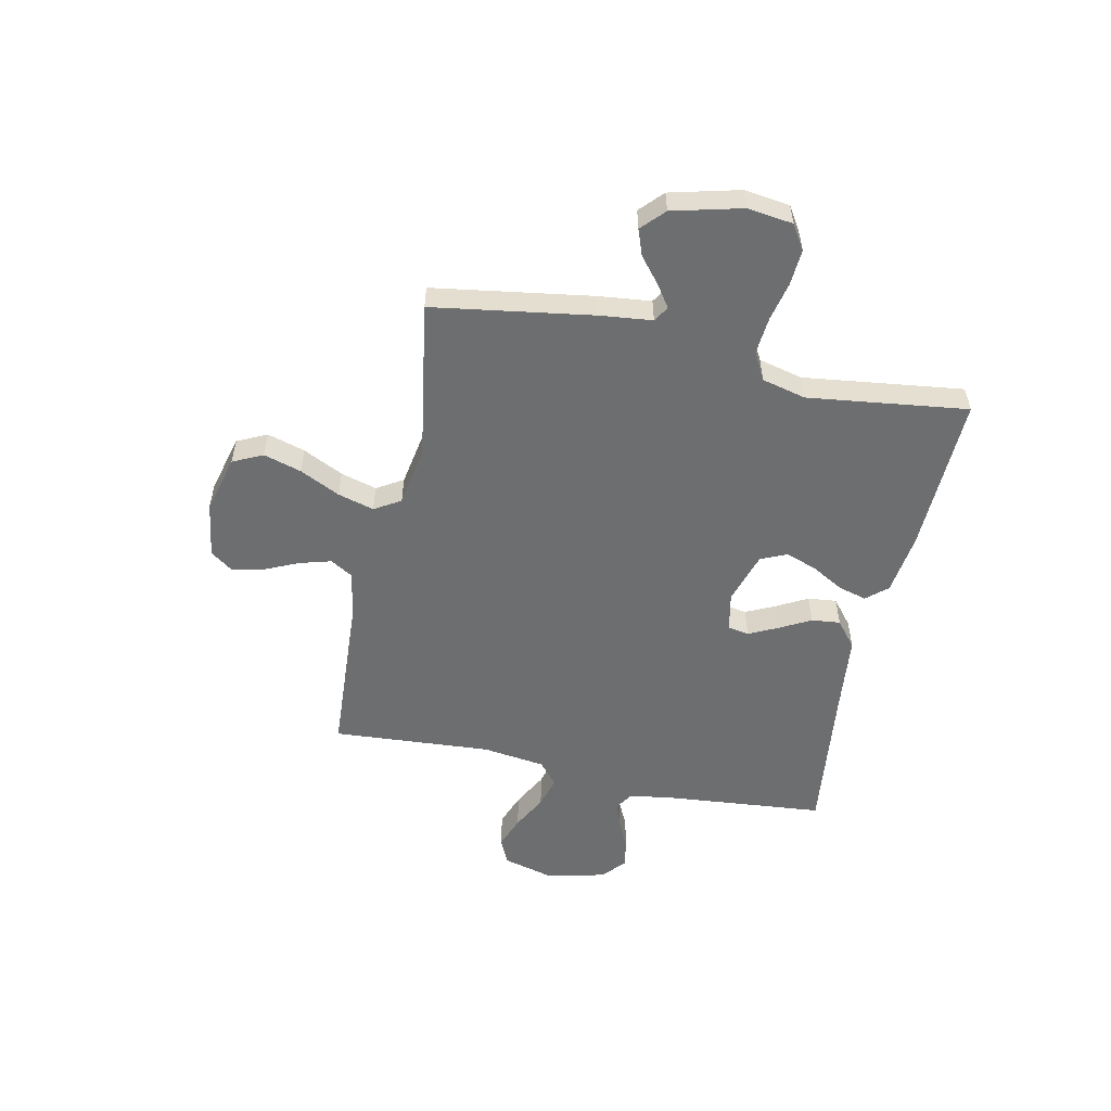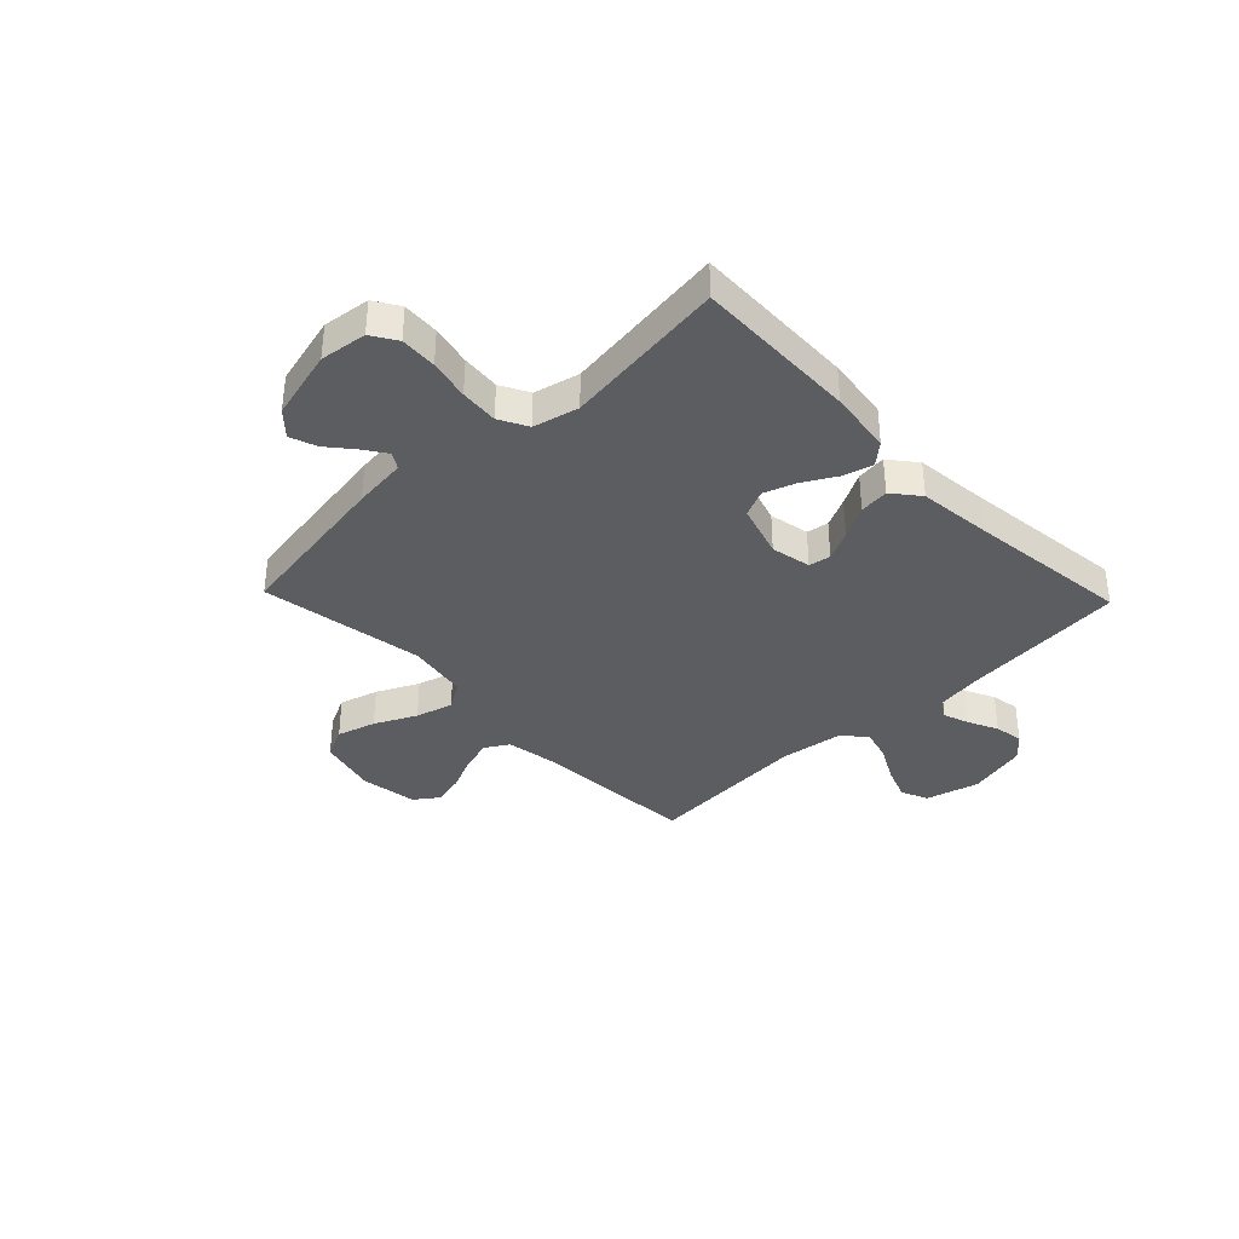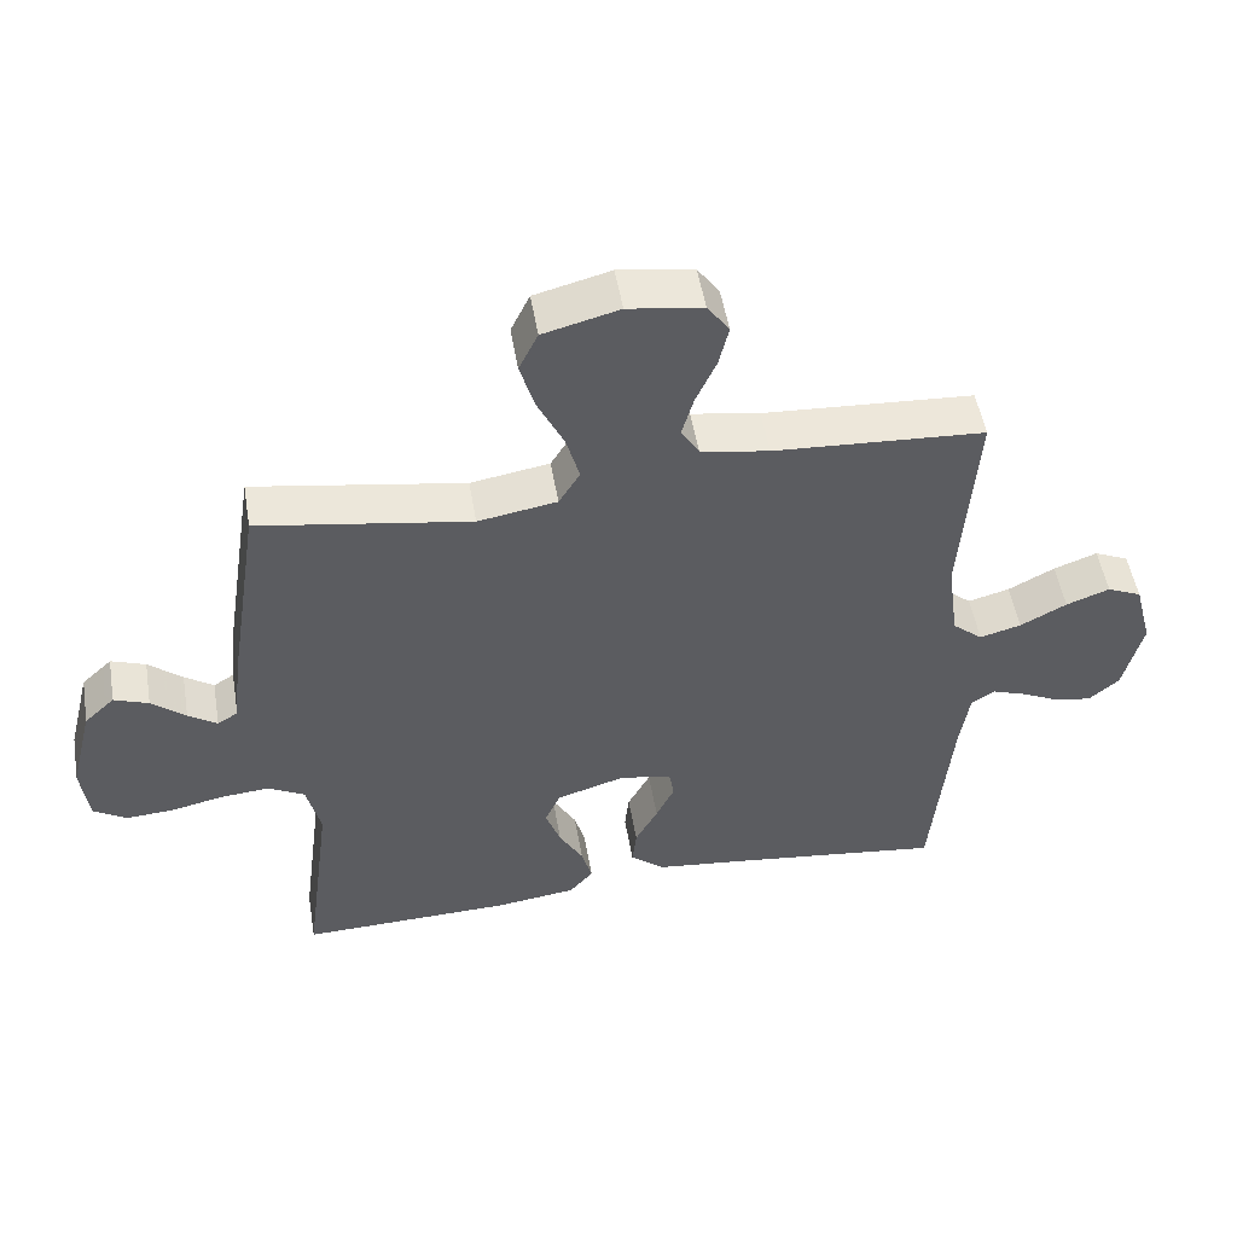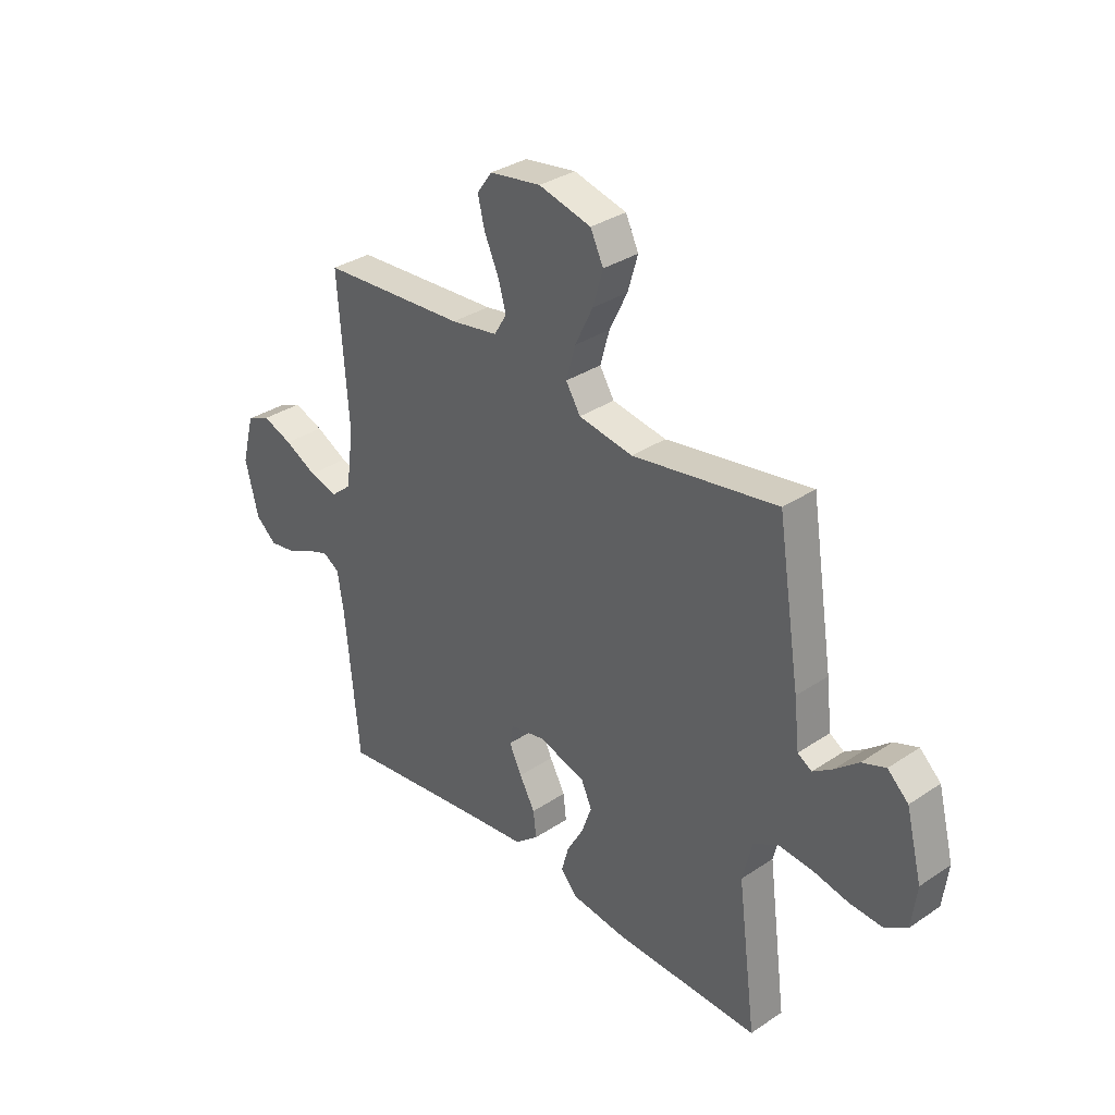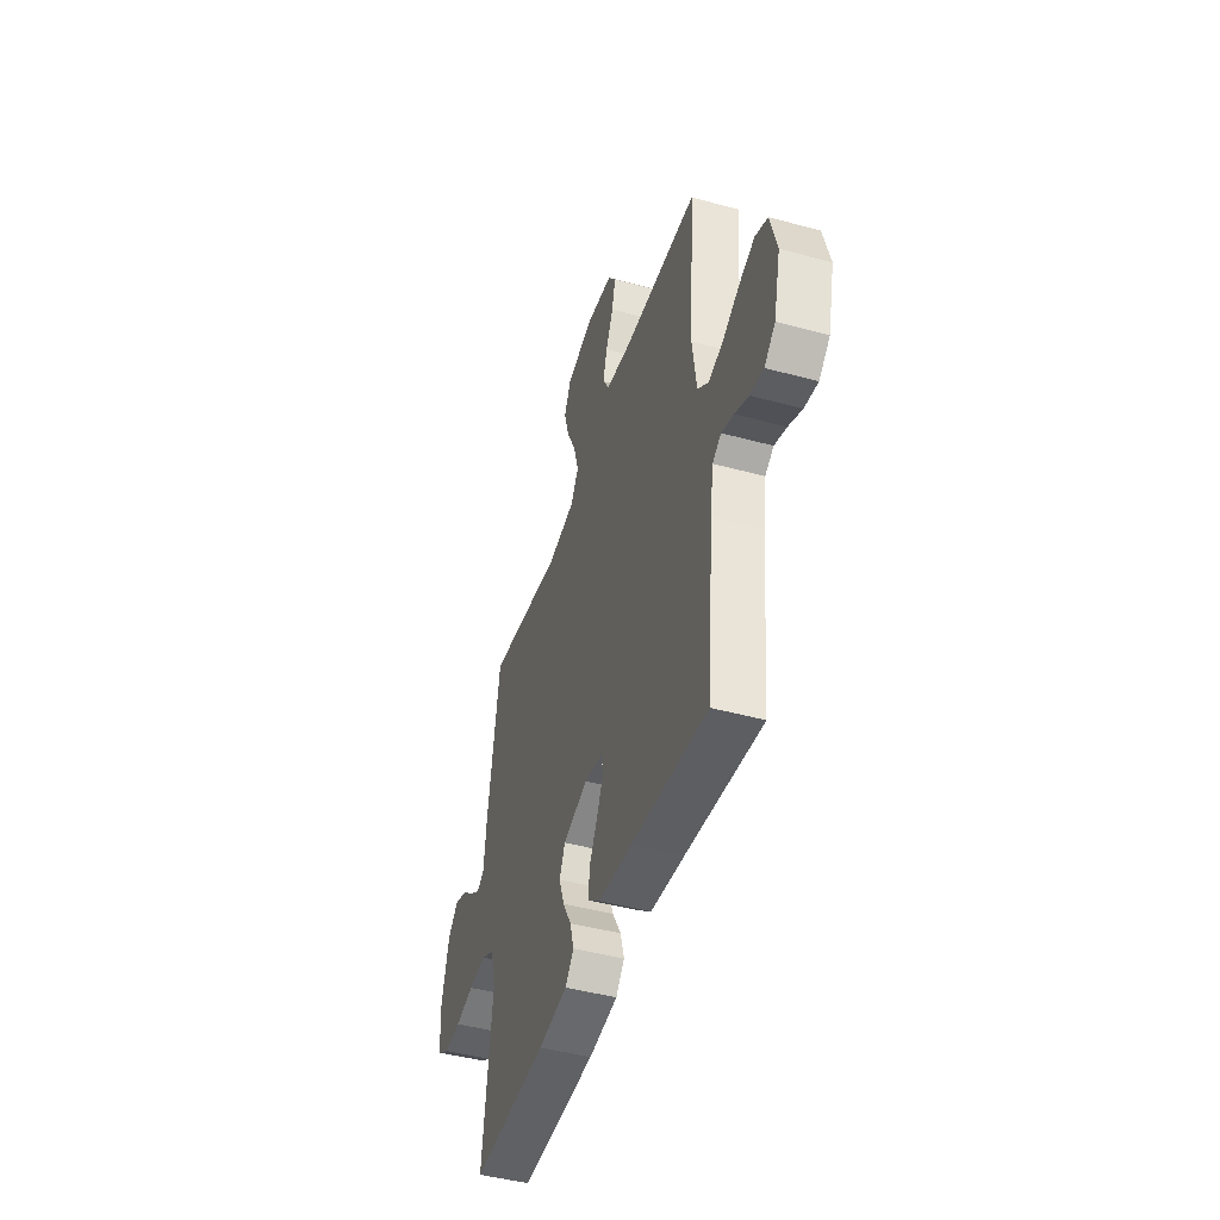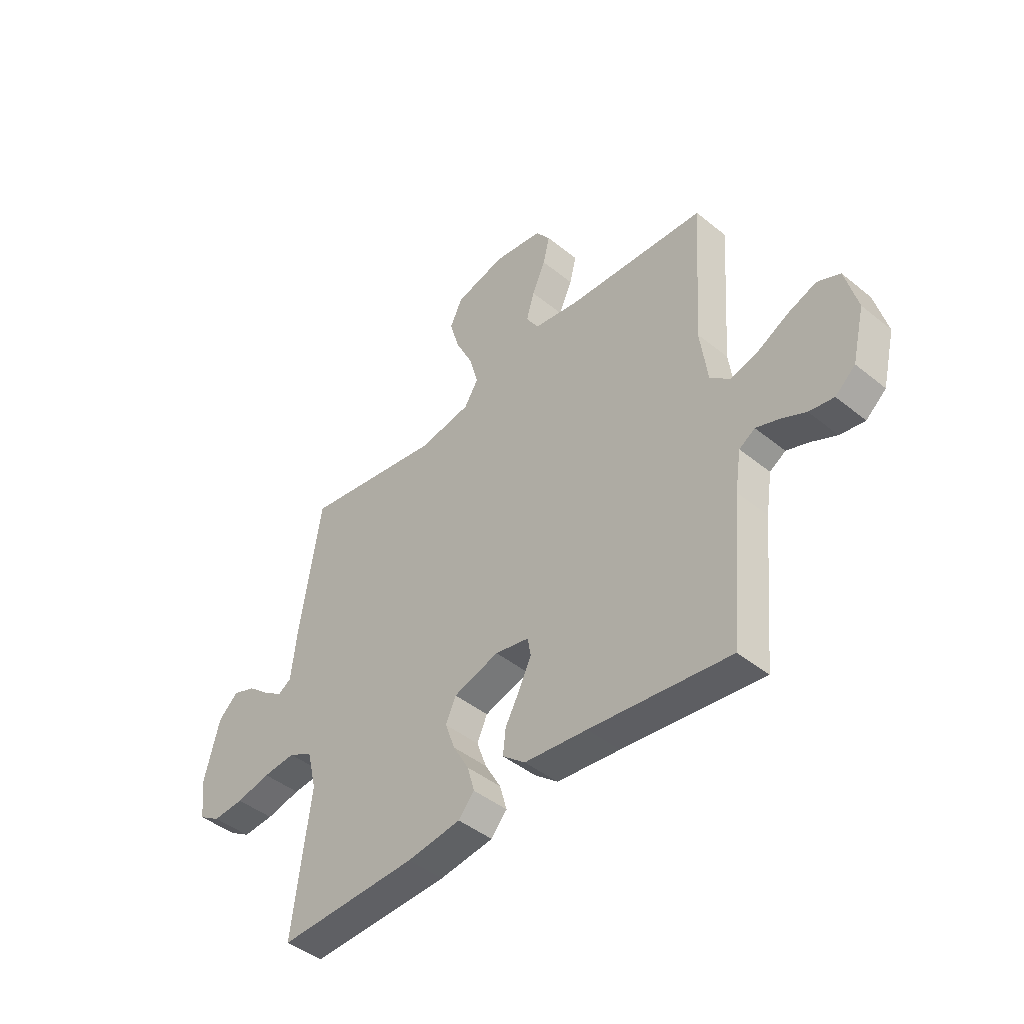
<metadata>
{"format":"obj","ext":"obj","renderer":"f3d","projection":"perspective","resolution":1024,"background":"white","views":[{"elev":-54.2,"azim":77.9,"up":"+Y"},{"elev":-36.7,"azim":133.8,"up":"+Y"},{"elev":51.2,"azim":170.4,"up":"+Z"},{"elev":33.3,"azim":47.4,"up":"+Z"},{"elev":-45.5,"azim":-107.4,"up":"+Z"},{"elev":-44.4,"azim":-133.4,"up":"+Z"}]}
</metadata>
<code>
v 0.5 0.07 -0.5
v 0.2 0.07 -0.492
v 0.084 0.07 -0.477
v 0.05 0.07 -0.438
v 0.065 0.07 -0.384
v 0.099 0.07 -0.324
v 0.12 0.07 -0.265
v 0.098 0.07 -0.216
v 0 0.07 -0.186
v -0.073 0.07 -0.201
v -0.08 0.07 -0.241
v -0.054 0.07 -0.295
v -0.022 0.07 -0.354
v -0.016 0.07 -0.408
v -0.065 0.07 -0.448
v -0.2 0.07 -0.463
v -0.5 0.07 -0.5
v -0.528 0.07 -0.2
v -0.541 0.07 -0.116
v -0.575 0.07 -0.095
v -0.623 0.07 -0.112
v -0.677 0.07 -0.138
v -0.73 0.07 -0.147
v -0.773 0.07 -0.11
v -0.8 0.07 0
v -0.774 0.07 0.098
v -0.725 0.07 0.12
v -0.663 0.07 0.097
v -0.597 0.07 0.062
v -0.538 0.07 0.046
v -0.495 0.07 0.082
v -0.479 0.07 0.2
v -0.5 0.07 0.5
v -0.2 0.07 0.518
v -0.103 0.07 0.534
v -0.077 0.07 0.577
v -0.094 0.07 0.636
v -0.123 0.07 0.7
v -0.137 0.07 0.759
v -0.106 0.07 0.802
v 0 0.07 0.818
v 0.108 0.07 0.79
v 0.135 0.07 0.734
v 0.114 0.07 0.663
v 0.077 0.07 0.587
v 0.058 0.07 0.519
v 0.088 0.07 0.47
v 0.2 0.07 0.451
v 0.5 0.07 0.5
v 0.547 0.07 0.2
v 0.558 0.07 0.102
v 0.587 0.07 0.084
v 0.628 0.07 0.112
v 0.676 0.07 0.152
v 0.725 0.07 0.17
v 0.768 0.07 0.13
v 0.801 0.07 0
v 0.79 0.07 -0.086
v 0.744 0.07 -0.115
v 0.677 0.07 -0.111
v 0.603 0.07 -0.095
v 0.533 0.07 -0.089
v 0.481 0.07 -0.117
v 0.461 0.07 -0.2
v 0.5 0 -0.5
v 0.2 0 -0.492
v 0.084 0 -0.477
v 0.05 0 -0.438
v 0.065 0 -0.384
v 0.099 0 -0.324
v 0.12 0 -0.265
v 0.098 0 -0.216
v 0 0 -0.186
v -0.073 0 -0.201
v -0.08 0 -0.241
v -0.054 0 -0.295
v -0.022 0 -0.354
v -0.016 0 -0.408
v -0.065 0 -0.448
v -0.2 0 -0.463
v -0.5 0 -0.5
v -0.528 0 -0.2
v -0.541 0 -0.116
v -0.575 0 -0.095
v -0.623 0 -0.112
v -0.677 0 -0.138
v -0.73 0 -0.147
v -0.773 0 -0.11
v -0.8 0 0
v -0.774 0 0.098
v -0.725 0 0.12
v -0.663 0 0.097
v -0.597 0 0.062
v -0.538 0 0.046
v -0.495 0 0.082
v -0.479 0 0.2
v -0.5 0 0.5
v -0.2 0 0.518
v -0.103 0 0.534
v -0.077 0 0.577
v -0.094 0 0.636
v -0.123 0 0.7
v -0.137 0 0.759
v -0.106 0 0.802
v 0 0 0.818
v 0.108 0 0.79
v 0.135 0 0.734
v 0.114 0 0.663
v 0.077 0 0.587
v 0.058 0 0.519
v 0.088 0 0.47
v 0.2 0 0.451
v 0.5 0 0.5
v 0.547 0 0.2
v 0.558 0 0.102
v 0.587 0 0.084
v 0.628 0 0.112
v 0.676 0 0.152
v 0.725 0 0.17
v 0.768 0 0.13
v 0.801 0 0
v 0.79 0 -0.086
v 0.744 0 -0.115
v 0.677 0 -0.111
v 0.603 0 -0.095
v 0.533 0 -0.089
v 0.481 0 -0.117
v 0.461 0 -0.2
f 59 60 61
f 58 59 61
f 57 58 61
f 56 57 61
f 55 56 61
f 54 55 61
f 53 54 61
f 52 53 61 62
f 51 52 62 63
f 50 51 63
f 49 50 63
f 48 49 63
f 43 44 45
f 42 43 45
f 41 42 45
f 40 41 45
f 39 40 45
f 38 39 45
f 37 38 45
f 36 37 45 46
f 35 36 46 47
f 32 33 34
f 34 35 47
f 32 34 47
f 31 32 47
f 27 28 29
f 26 27 29
f 25 26 29
f 24 25 29
f 23 24 29
f 22 23 29
f 21 22 29
f 20 21 29 30
f 48 63 64
f 47 48 64
f 31 47 64
f 30 31 64
f 20 30 64
f 19 20 64
f 14 15 16
f 13 14 16
f 12 13 16
f 4 5 6
f 3 4 6
f 2 3 6
f 1 2 6
f 64 1 6
f 64 6 7
f 16 17 18
f 12 16 18
f 11 12 18
f 10 11 18 19
f 9 10 19
f 64 7 8
f 64 8 9
f 9 19 64
f 125 124 123
f 125 123 122
f 125 122 121
f 125 121 120
f 125 120 119
f 125 119 118
f 125 118 117
f 126 125 117 116
f 127 126 116 115
f 127 115 114
f 127 114 113
f 127 113 112
f 109 108 107
f 109 107 106
f 109 106 105
f 109 105 104
f 109 104 103
f 109 103 102
f 109 102 101
f 110 109 101 100
f 111 110 100 99
f 98 97 96
f 111 99 98
f 111 98 96
f 111 96 95
f 93 92 91
f 93 91 90
f 93 90 89
f 93 89 88
f 93 88 87
f 93 87 86
f 93 86 85
f 94 93 85 84
f 128 127 112
f 128 112 111
f 128 111 95
f 128 95 94
f 128 94 84
f 128 84 83
f 80 79 78
f 80 78 77
f 80 77 76
f 70 69 68
f 70 68 67
f 70 67 66
f 70 66 65
f 70 65 128
f 71 70 128
f 82 81 80
f 82 80 76
f 82 76 75
f 83 82 75 74
f 83 74 73
f 72 71 128
f 73 72 128
f 128 83 73
f 1 65 66 2
f 2 66 67 3
f 3 67 68 4
f 4 68 69 5
f 5 69 70 6
f 6 70 71 7
f 7 71 72 8
f 8 72 73 9
f 9 73 74 10
f 10 74 75 11
f 11 75 76 12
f 12 76 77 13
f 13 77 78 14
f 14 78 79 15
f 15 79 80 16
f 16 80 81 17
f 17 81 82 18
f 18 82 83 19
f 19 83 84 20
f 20 84 85 21
f 21 85 86 22
f 22 86 87 23
f 23 87 88 24
f 24 88 89 25
f 25 89 90 26
f 26 90 91 27
f 27 91 92 28
f 28 92 93 29
f 29 93 94 30
f 30 94 95 31
f 31 95 96 32
f 32 96 97 33
f 33 97 98 34
f 34 98 99 35
f 35 99 100 36
f 36 100 101 37
f 37 101 102 38
f 38 102 103 39
f 39 103 104 40
f 40 104 105 41
f 41 105 106 42
f 42 106 107 43
f 43 107 108 44
f 44 108 109 45
f 45 109 110 46
f 46 110 111 47
f 47 111 112 48
f 48 112 113 49
f 49 113 114 50
f 50 114 115 51
f 51 115 116 52
f 52 116 117 53
f 53 117 118 54
f 54 118 119 55
f 55 119 120 56
f 56 120 121 57
f 57 121 122 58
f 58 122 123 59
f 59 123 124 60
f 60 124 125 61
f 61 125 126 62
f 62 126 127 63
f 63 127 128 64
f 64 128 65 1

</code>
